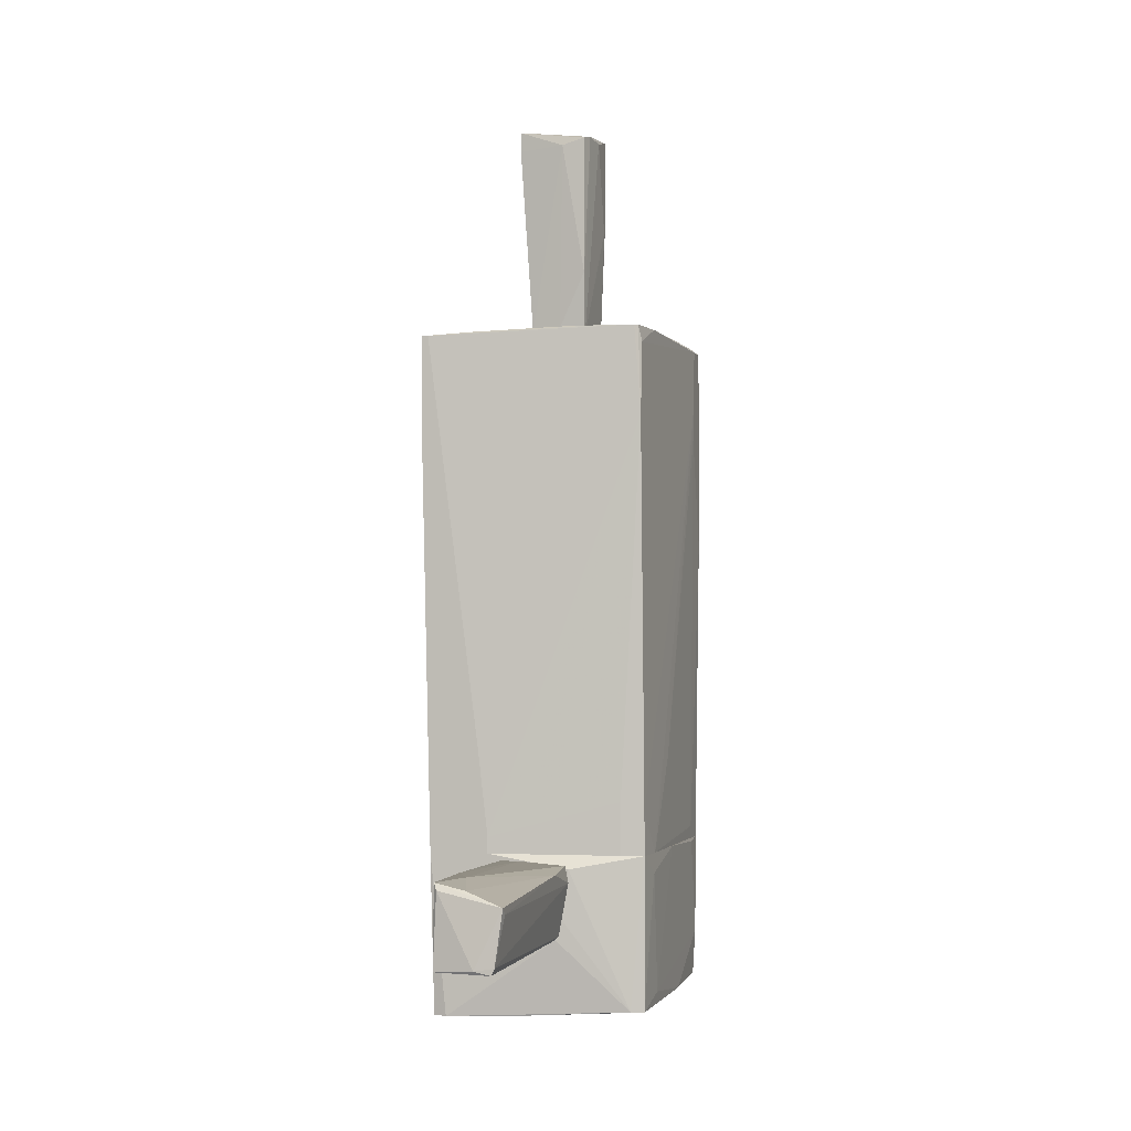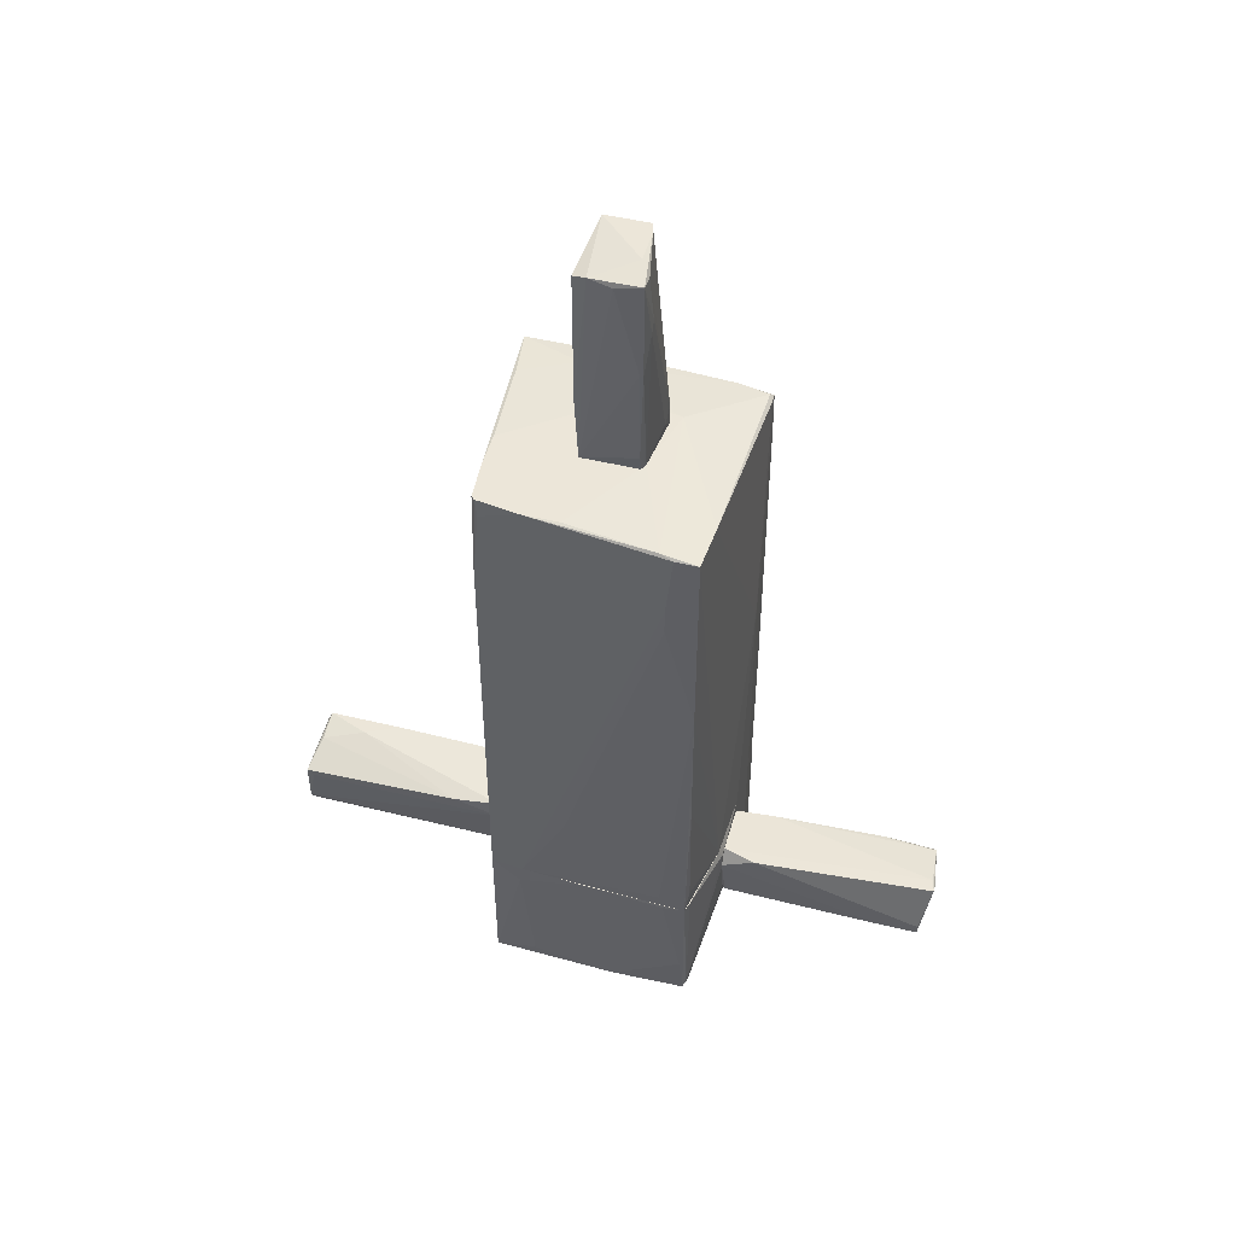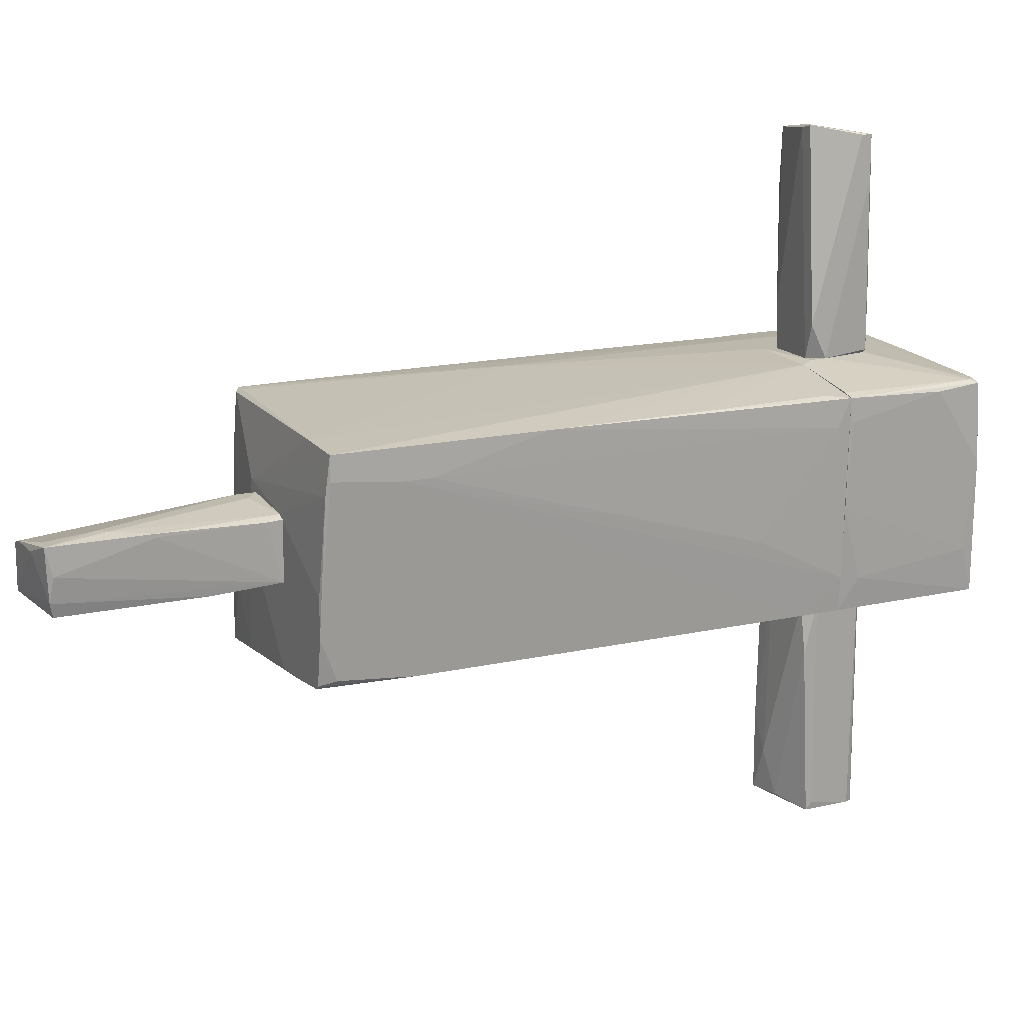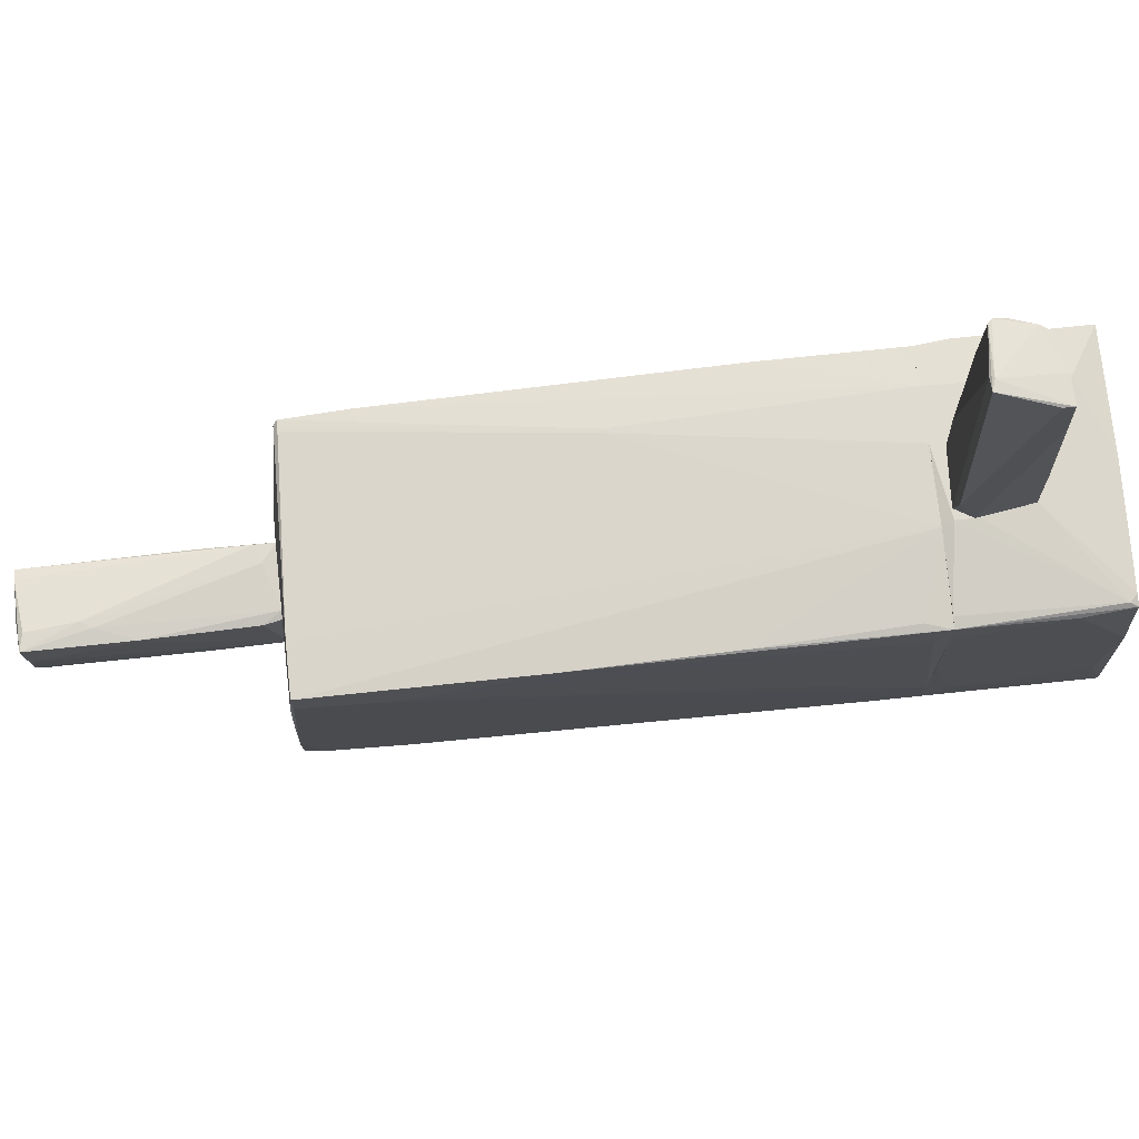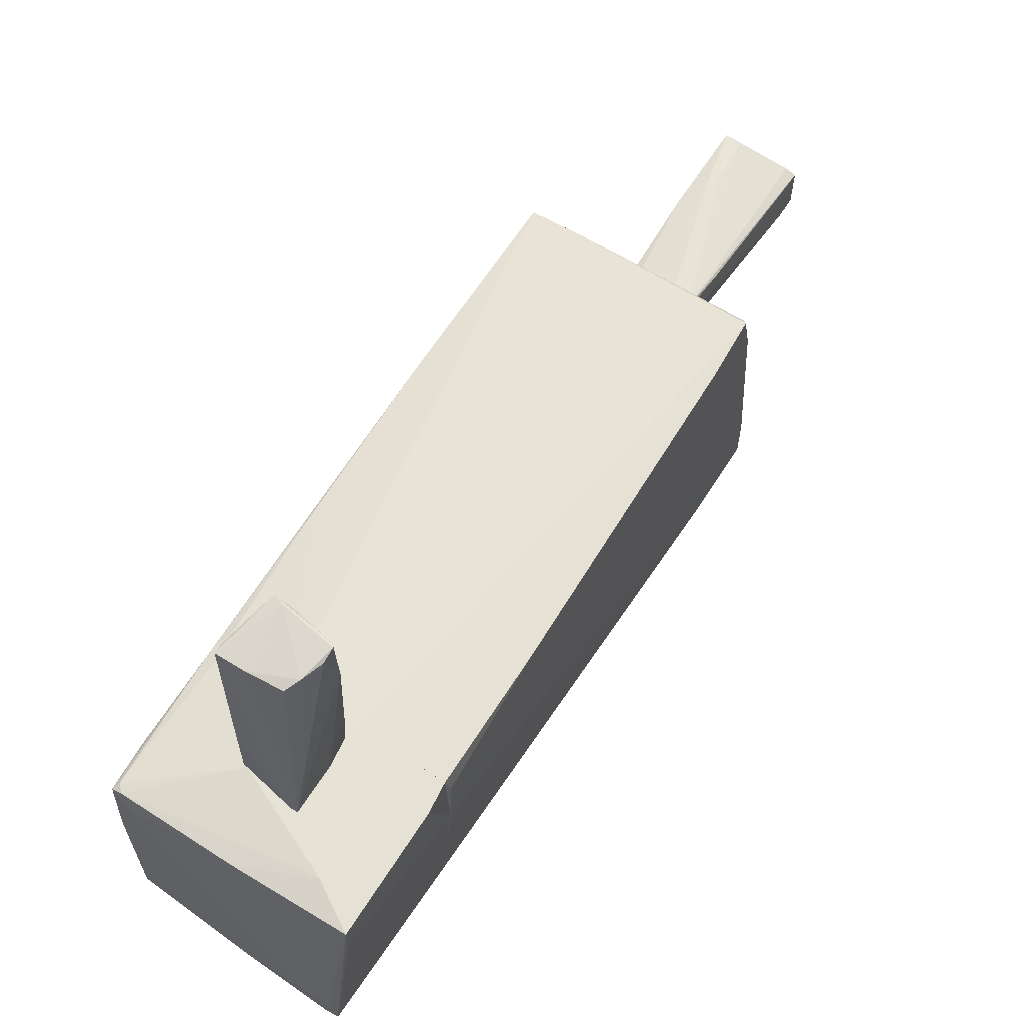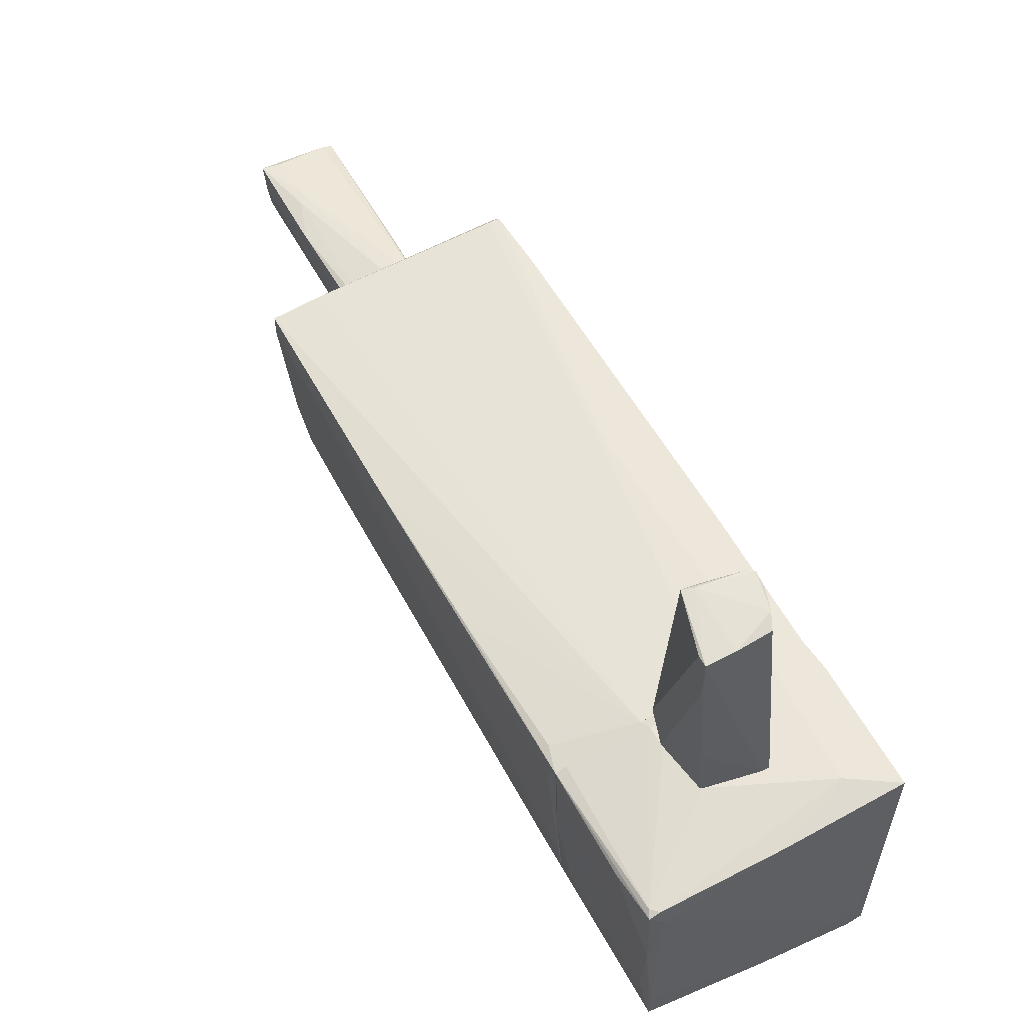
<metadata>
{"format":"obj","ext":"obj","renderer":"f3d","projection":"perspective","resolution":1024,"background":"white","views":[{"elev":-1.4,"azim":-165.2,"up":"+Y"},{"elev":48.7,"azim":-74.9,"up":"+Y"},{"elev":14.9,"azim":-116.8,"up":"+Z"},{"elev":70.1,"azim":-96.1,"up":"+Z"},{"elev":63.2,"azim":32.3,"up":"+Z"},{"elev":58.9,"azim":-28.7,"up":"+Z"}]}
</metadata>
<code>
o convex_0
v -0.1091 -1.735 3.06
v 0.2188 -2.391 1.092
v 0.2784 -2.391 1.092
v -0.2283 -1.705 1.092
v -0.3178 -2.242 2.97
v 0.338 -1.795 3
v 0.2485 -1.735 1.092
v -0.2581 -2.301 1.122
v 0.2188 -2.212 2.94
v -0.3178 -1.705 1.39
v -0.1985 -1.705 3.06
v 0.338 -1.765 2.493
v -0.3178 -1.854 1.092
v 0.338 -1.914 2.97
v -0.07929 -1.705 3.03
v -0.07929 -2.242 2.97
v 0.2784 -1.974 1.092
v -0.3178 -2.152 2.97
v 0.2784 -2.093 2.97
v -0.2581 -2.301 1.629
v -0.3178 -2.242 2.583
v 0.2784 -1.735 1.48
v 0.3082 -1.765 3
v -0.2283 -2.301 1.092
f 8 13 24
f 3 2 4
f 2 3 5
f 3 4 7
f 5 1 11
f 4 10 11
f 4 2 13
f 10 4 13
f 5 10 13
f 3 12 14
f 12 6 14
f 4 11 15
f 1 5 16
f 5 3 16
f 3 9 16
f 3 7 17
f 12 3 17
f 10 5 18
f 5 11 18
f 11 10 18
f 6 1 19
f 9 3 19
f 3 14 19
f 14 6 19
f 1 16 19
f 16 9 19
f 2 5 20
f 8 2 20
f 5 8 20
f 8 5 21
f 13 8 21
f 5 13 21
f 7 4 22
f 4 15 22
f 17 7 22
f 12 17 22
f 1 6 23
f 11 1 23
f 6 12 23
f 15 11 23
f 22 15 23
f 12 22 23
f 2 8 24
f 13 2 24
o convex_1
v -0.7649 -1.616 -0.9653
v 0.6361 0.6801 1.092
v 0.6062 0.6801 1.092
v 1.054 3.035 -1.085
v -1.093 3.035 0.9426
v 1.054 -1.615 1.062
v -1.063 -1.616 0.9128
v -0.9141 3.095 -0.9054
v 0.9642 -1.616 -1.085
v 0.9642 2.975 1.062
v -0.9737 -1.616 -0.9352
v -0.3476 -1.616 1.062
v 0.3977 3.095 0.436
v 1.083 -0.6613 0.1079
v -0.9439 2.29 -0.9352
v 0.4275 -1.466 -1.085
v 1.083 -1.585 0.9128
v -1.093 2.438 0.6744
v 0.994 3.005 0.7638
v 1.054 3.035 -0.667
v -1.004 -1.616 -0.6372
v 0.7256 -1.616 1.092
v -0.4967 3.095 -0.965
v -0.9737 3.095 -0.5179
v 1.054 2.289 -1.085
v -1.093 1.186 0.9426
v 1.083 -1.615 0.3761
v -0.6755 3.035 0.9726
v -1.063 -1.496 0.6744
v 1.083 0.6506 -0.19
v 0.994 2.438 1.062
v -1.063 3.065 0.6147
v 0.4872 3.095 -0.04084
v 0.994 3.035 -1.085
v 0.2784 -1.616 1.092
v -1.004 -1.406 0.9426
v 0.9343 3.005 1.032
v -1.033 -0.7807 -0.2198
v -0.8842 3.095 -0.9352
v 0.8747 2.975 1.062
v 0.6062 3.065 -1.025
v -1.093 3.035 0.7338
v -0.9737 3.095 -0.19
v 1.054 -0.4528 1.062
v -0.9737 -1.228 -0.9352
v 0.4275 -1.616 -1.085
v 0.8449 3.065 -0.5477
v -0.9439 2.946 -0.8756
v -1.093 2.2 0.6744
v -0.1984 3.095 -0.965
v -0.7649 -1.139 -0.9653
v -1.063 -0.1545 0.9426
v 0.517 -0.6912 -1.085
v -0.1984 3.095 0.2868
f 67 56 78
f 31 25 33
f 27 26 34
f 25 31 35
f 31 33 36
f 28 33 40
f 35 31 45
f 26 27 46
f 33 30 46
f 36 33 46
f 32 37 47
f 37 32 48
f 33 28 49
f 38 33 49
f 36 29 50
f 29 42 50
f 30 33 51
f 33 38 51
f 41 30 51
f 38 41 51
f 36 27 52
f 29 36 52
f 37 29 52
f 45 31 53
f 31 50 53
f 41 38 54
f 28 44 54
f 49 28 54
f 38 49 54
f 34 26 55
f 43 34 55
f 44 43 55
f 26 46 55
f 41 54 55
f 54 44 55
f 29 37 56
f 47 37 57
f 28 40 58
f 47 28 58
f 27 36 59
f 46 27 59
f 36 46 59
f 31 36 60
f 34 43 61
f 37 52 61
f 42 45 62
f 45 53 62
f 39 32 63
f 40 39 63
f 32 47 63
f 47 58 63
f 27 34 64
f 52 27 64
f 34 61 64
f 61 52 64
f 42 29 66
f 29 56 66
f 56 48 66
f 37 48 67
f 48 56 67
f 30 41 68
f 46 30 68
f 41 55 68
f 55 46 68
f 25 35 69
f 42 39 69
f 35 45 69
f 45 42 69
f 33 25 70
f 25 40 70
f 40 33 70
f 43 44 71
f 44 28 71
f 57 37 71
f 37 61 71
f 61 43 71
f 28 65 71
f 65 57 71
f 32 39 72
f 39 42 72
f 48 32 72
f 42 66 72
f 66 48 72
f 50 42 73
f 53 50 73
f 42 62 73
f 62 53 73
f 28 47 74
f 47 57 74
f 65 28 74
f 57 65 74
f 40 25 75
f 39 40 75
f 25 69 75
f 69 39 75
f 36 50 76
f 50 31 76
f 31 60 76
f 60 36 76
f 58 40 77
f 40 63 77
f 63 58 77
f 56 37 78
f 37 67 78
o convex_2
v 0.3679 4.914 0.1677
v -0.3178 4.138 0.2571
v -0.3178 4.138 0.2869
v 0.3082 3.095 0.1974
v -0.2582 3.692 -0.2796
v 0.3679 5.033 -0.2199
v -0.288 4.973 -0.1603
v 0.2486 3.155 -0.2199
v -0.2582 3.095 0.2571
v -0.3178 5.003 0.2869
v 0.3082 3.095 0.3466
v -0.2582 3.095 -0.2497
v -0.2582 4.943 -0.2796
v 0.2784 5.033 0.1974
v -0.1388 4.556 0.3167
v -0.04947 4.884 -0.2796
v 0.1591 3.215 0.3466
v -0.3178 4.943 0.0484
v 0.3082 3.274 0.3466
v 0.3679 4.854 -0.2199
v 0.2188 3.095 -0.2199
v -0.288 3.244 0.2571
v 0.338 3.692 0.2869
v -0.1986 3.095 0.2869
v -0.04947 5.033 0.1974
v -0.1986 4.466 0.3167
v 0.3679 5.033 0.1677
v -0.1688 4.973 0.2869
v -0.01967 3.185 -0.2497
f 99 90 107
f 80 81 88
f 87 82 89
f 85 83 90
f 82 87 90
f 83 85 91
f 85 84 91
f 83 91 94
f 91 84 94
f 80 88 96
f 88 85 96
f 85 90 96
f 90 80 96
f 95 89 97
f 93 95 97
f 84 79 98
f 82 86 98
f 86 94 98
f 94 84 98
f 86 82 99
f 82 90 99
f 81 80 100
f 80 90 100
f 90 87 100
f 89 82 101
f 97 89 101
f 98 79 101
f 82 98 101
f 87 89 102
f 89 95 102
f 81 100 102
f 100 87 102
f 84 85 103
f 85 88 103
f 92 84 103
f 88 92 103
f 88 81 104
f 93 88 104
f 95 93 104
f 81 102 104
f 102 95 104
f 79 84 105
f 84 92 105
f 92 97 105
f 101 79 105
f 97 101 105
f 92 88 106
f 88 93 106
f 97 92 106
f 93 97 106
f 90 83 107
f 83 94 107
f 94 86 107
f 86 99 107
o convex_3
v 0.1591 -1.646 -2.575
v -0.1985 -2.361 -3.052
v -0.2283 -2.301 -3.052
v -0.2283 -2.331 -1.085
v 0.338 -2.361 -1.085
v -0.2879 -1.705 -1.085
v 0.3082 -2.361 -2.992
v 0.3082 -1.676 -1.085
v -0.2879 -1.825 -3.022
v 0.3082 -1.646 -2.963
v -0.3178 -1.854 -1.085
v -0.1985 -2.361 -1.085
v 0.338 -2.331 -2.515
v 0.338 -2.063 -1.085
v 0.2784 -1.705 -2.992
v -0.3178 -1.735 -1.532
v 0.03992 -1.705 -2.963
v 0.1293 -1.676 -1.085
v -0.04944 -2.331 -3.052
v -0.2879 -1.884 -2.963
v 0.3082 -1.646 -2.277
f 125 115 128
f 110 109 111
f 111 112 113
f 112 109 114
f 113 112 115
f 110 111 118
f 111 113 118
f 111 109 119
f 112 111 119
f 109 112 119
f 112 114 120
f 114 117 120
f 120 117 121
f 115 112 121
f 112 120 121
f 117 114 122
f 116 117 122
f 113 108 123
f 118 113 123
f 108 117 124
f 117 116 124
f 123 108 124
f 116 123 124
f 108 113 125
f 113 115 125
f 109 110 126
f 114 109 126
f 110 116 126
f 122 114 126
f 116 122 126
f 116 110 127
f 110 118 127
f 123 116 127
f 118 123 127
f 117 108 128
f 121 117 128
f 115 121 128
f 108 125 128
o convex_4
v -0.258 -2.182 -1.085
v 1.083 -1.884 1.062
v 1.054 -1.616 1.062
v -1.033 -2.927 0.9128
v 0.9342 -3.077 -1.055
v -1.063 -1.616 0.9128
v 0.9641 -1.616 -1.085
v 1.083 -2.957 1.062
v -0.9737 -2.987 -0.9352
v -0.9737 -1.616 -0.9352
v -0.3177 -1.884 1.092
v 1.083 -1.705 0.4059
v -0.914 -2.957 0.7937
v 0.8151 -3.077 -1.085
v 0.6958 -2.719 1.092
v -0.3177 -1.735 -1.085
v 0.6659 -3.077 -0.8457
v 0.2782 -1.616 1.092
v -1.033 -2.957 0.2272
v -1.004 -1.795 -0.667
v -0.2282 -2.302 1.092
v 1.083 -2.957 0.7636
v -1.004 -2.868 0.9426
v -0.8544 -2.987 -0.965
v 0.9641 -2.987 0.704
v -1.063 -2.51 0.8829
v -0.3177 -1.705 1.092
v -1.033 -1.616 -0.04084
v -0.9737 -2.987 -0.6372
v 0.7256 -1.616 1.092
v -0.1985 -2.361 -1.085
v -1.004 -2.868 -0.5477
v 0.06978 -2.957 1.002
v 1.083 -1.616 0.4059
v -0.9737 -1.616 0.9426
v 0.4274 -1.616 -1.085
v 0.8746 -3.077 -0.7861
v -0.9439 -2.927 0.9426
v -1.063 -1.646 0.7042
v 0.03995 -3.047 -1.025
v -0.3475 -1.616 1.062
f 163 155 169
f 133 135 140
f 130 136 140
f 129 135 142
f 135 133 142
f 135 129 144
f 142 133 145
f 131 135 146
f 139 143 146
f 141 132 147
f 138 137 148
f 143 139 149
f 136 133 150
f 133 140 150
f 140 136 150
f 134 132 151
f 149 139 151
f 137 138 152
f 144 129 152
f 138 144 152
f 132 134 154
f 147 132 154
f 139 146 155
f 151 139 155
f 134 146 156
f 146 138 156
f 138 148 156
f 145 141 157
f 147 137 157
f 141 147 157
f 130 131 158
f 136 130 158
f 143 136 158
f 131 146 158
f 146 143 158
f 129 142 159
f 142 152 159
f 152 129 159
f 137 147 160
f 148 137 160
f 147 154 160
f 156 148 160
f 136 143 161
f 153 136 161
f 131 130 162
f 135 131 162
f 130 140 162
f 140 135 162
f 146 134 163
f 134 151 163
f 151 155 163
f 135 144 164
f 144 138 164
f 146 135 164
f 138 146 164
f 133 136 165
f 145 133 165
f 141 145 165
f 136 153 165
f 161 141 165
f 153 161 165
f 132 141 166
f 143 149 166
f 151 132 166
f 149 151 166
f 141 161 166
f 161 143 166
f 154 134 167
f 134 156 167
f 160 154 167
f 156 160 167
f 142 145 168
f 137 152 168
f 152 142 168
f 145 157 168
f 157 137 168
f 155 146 169
f 146 163 169

</code>
